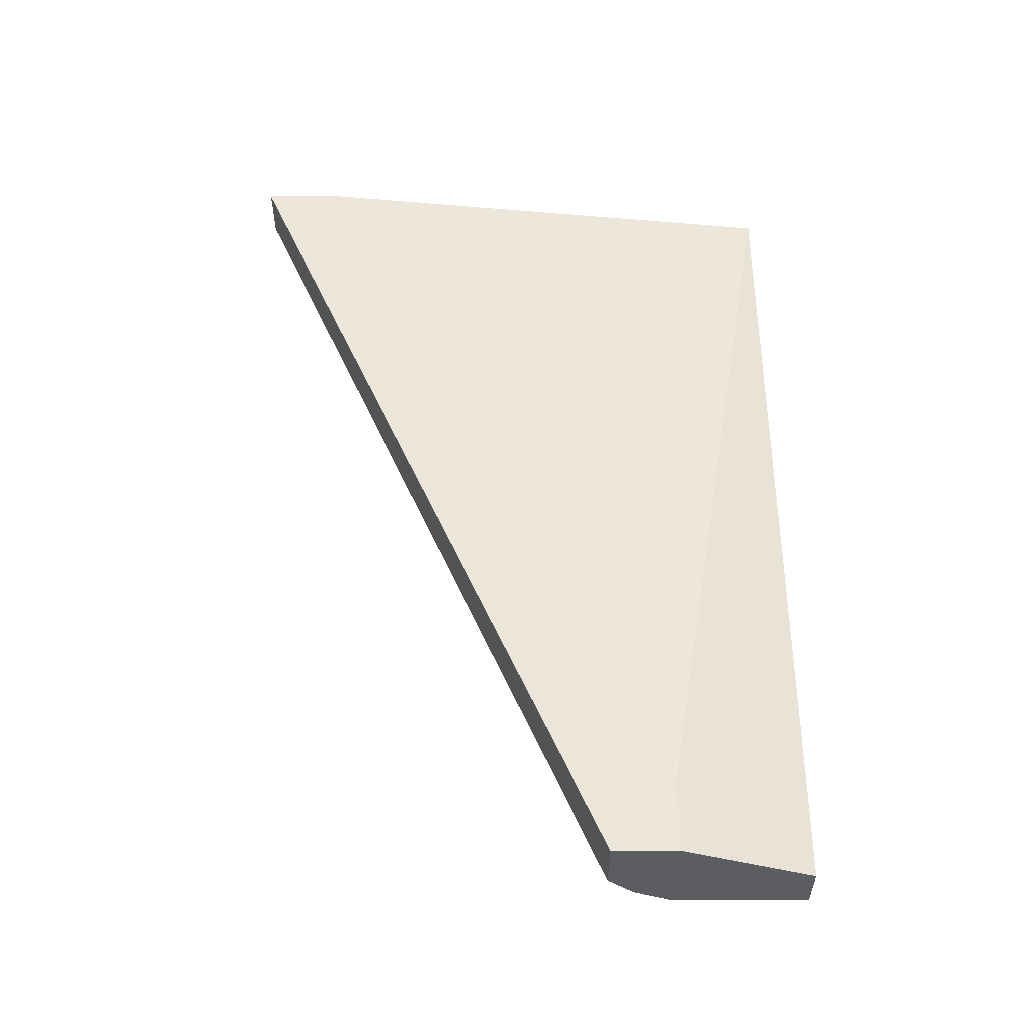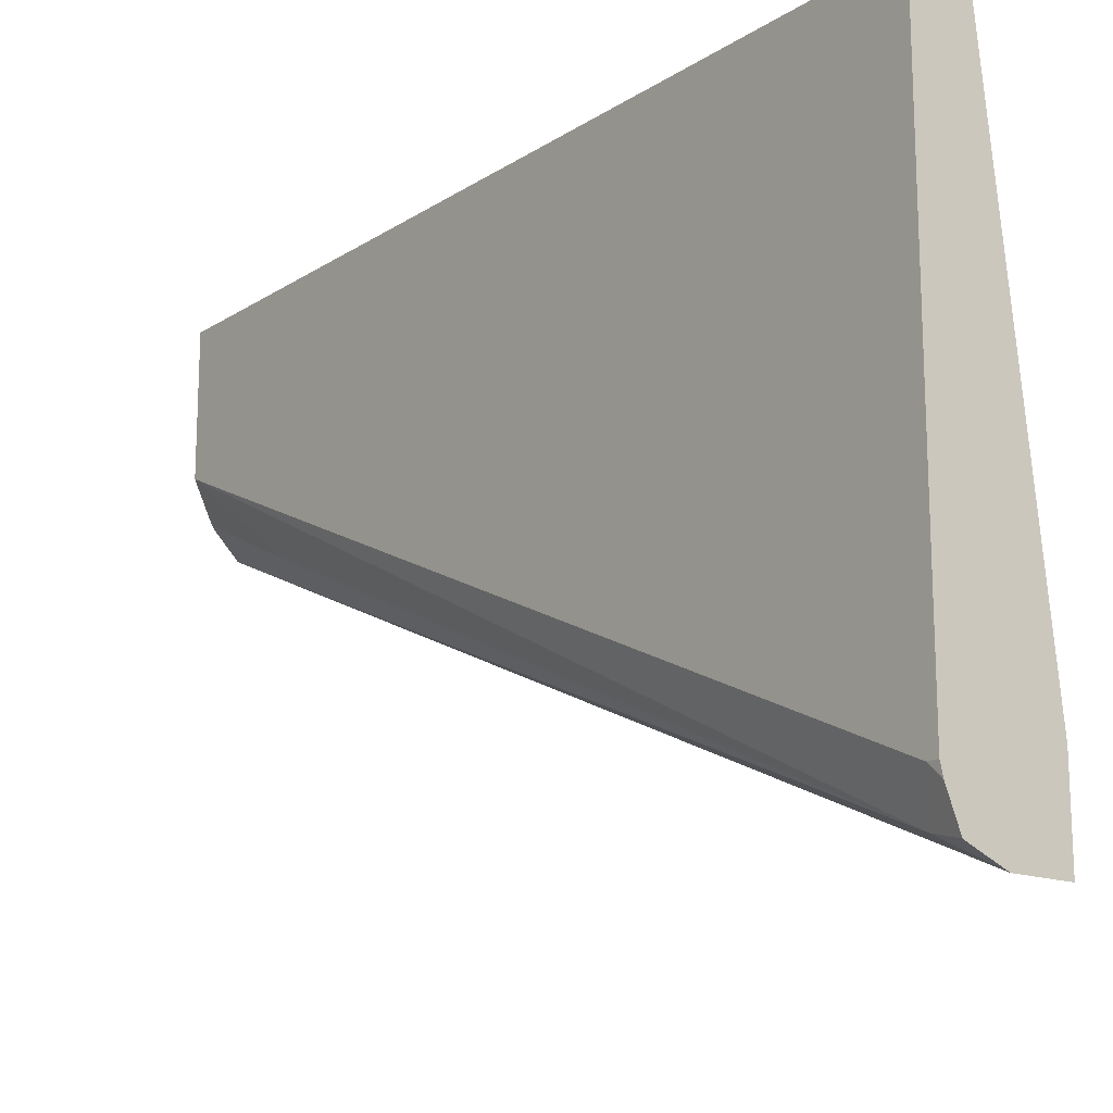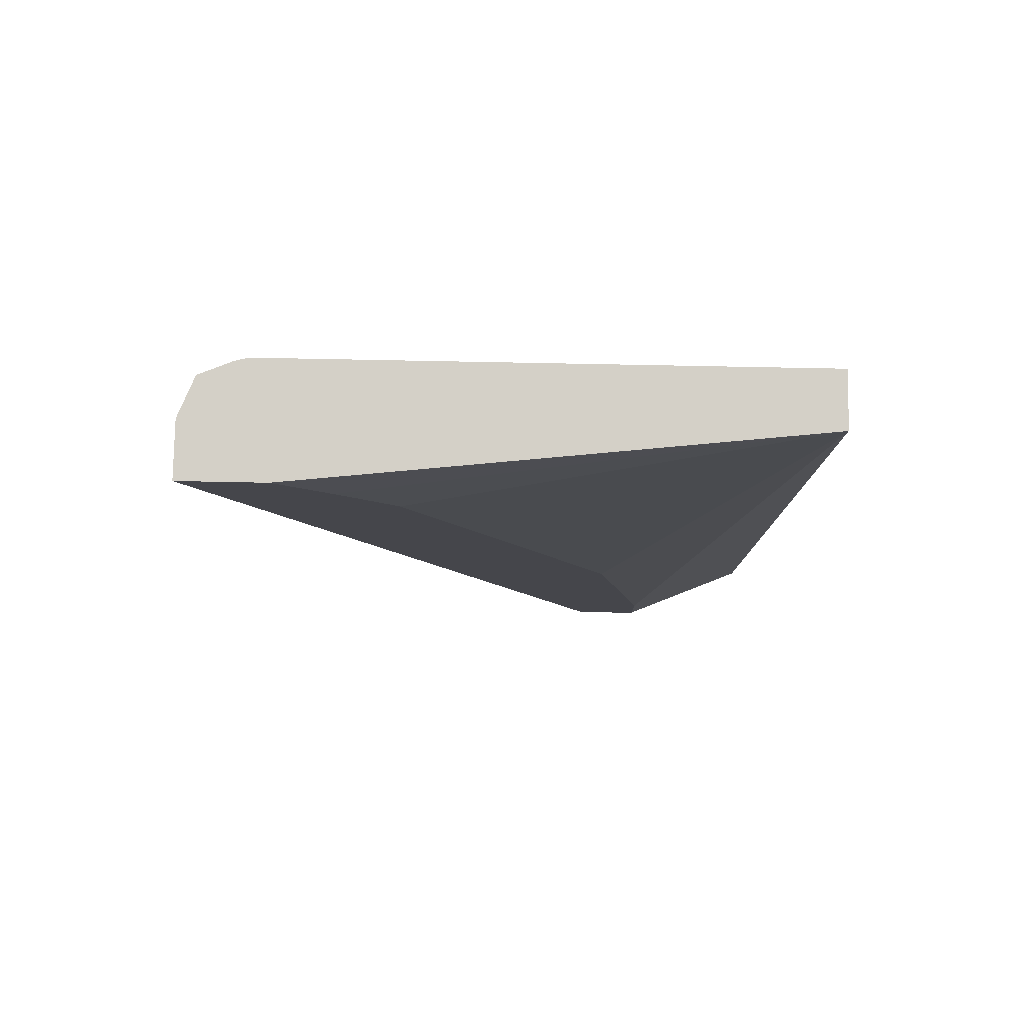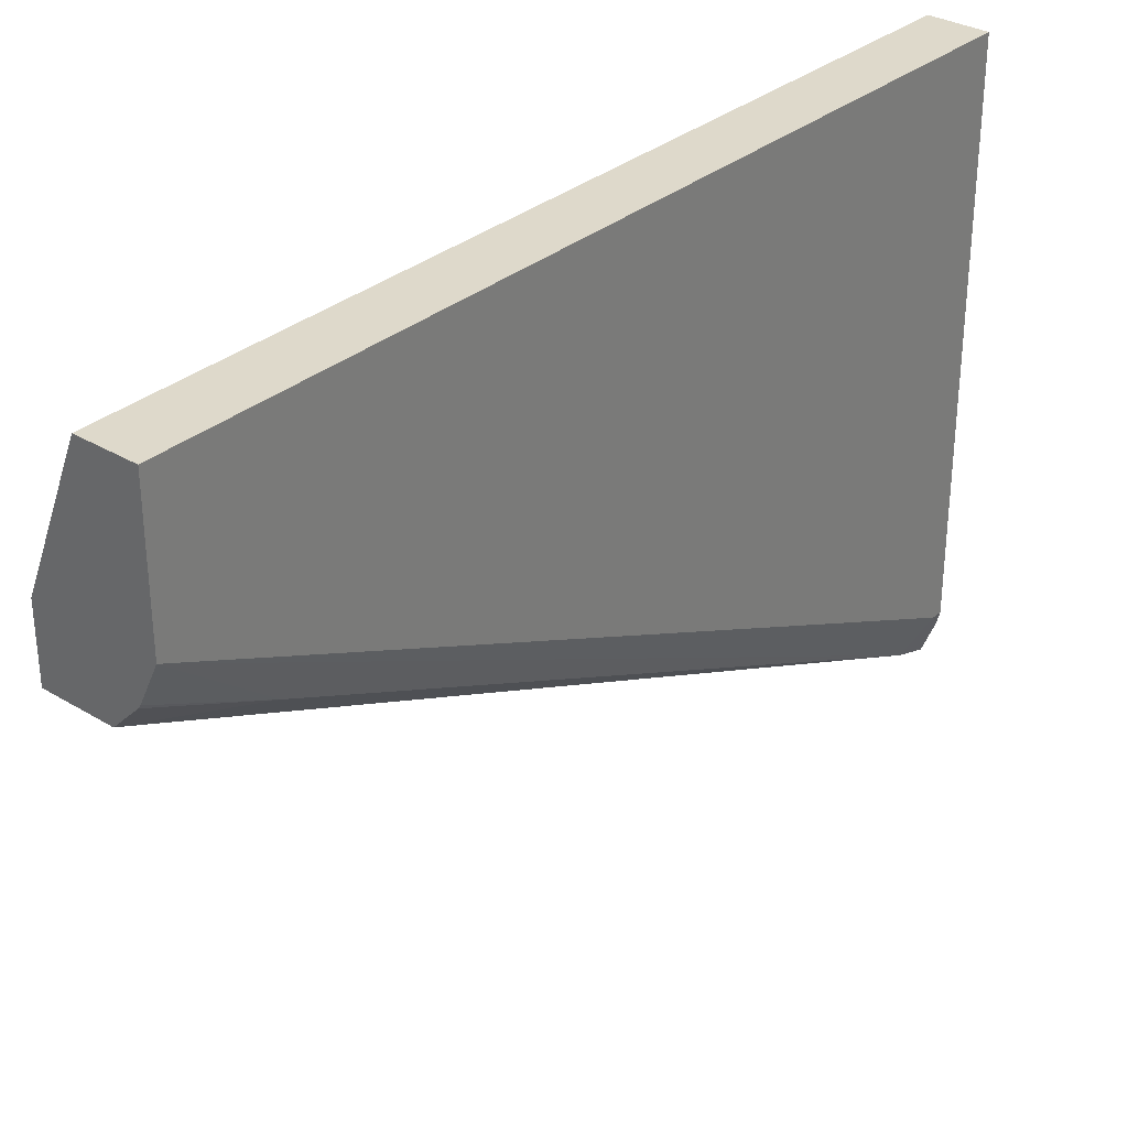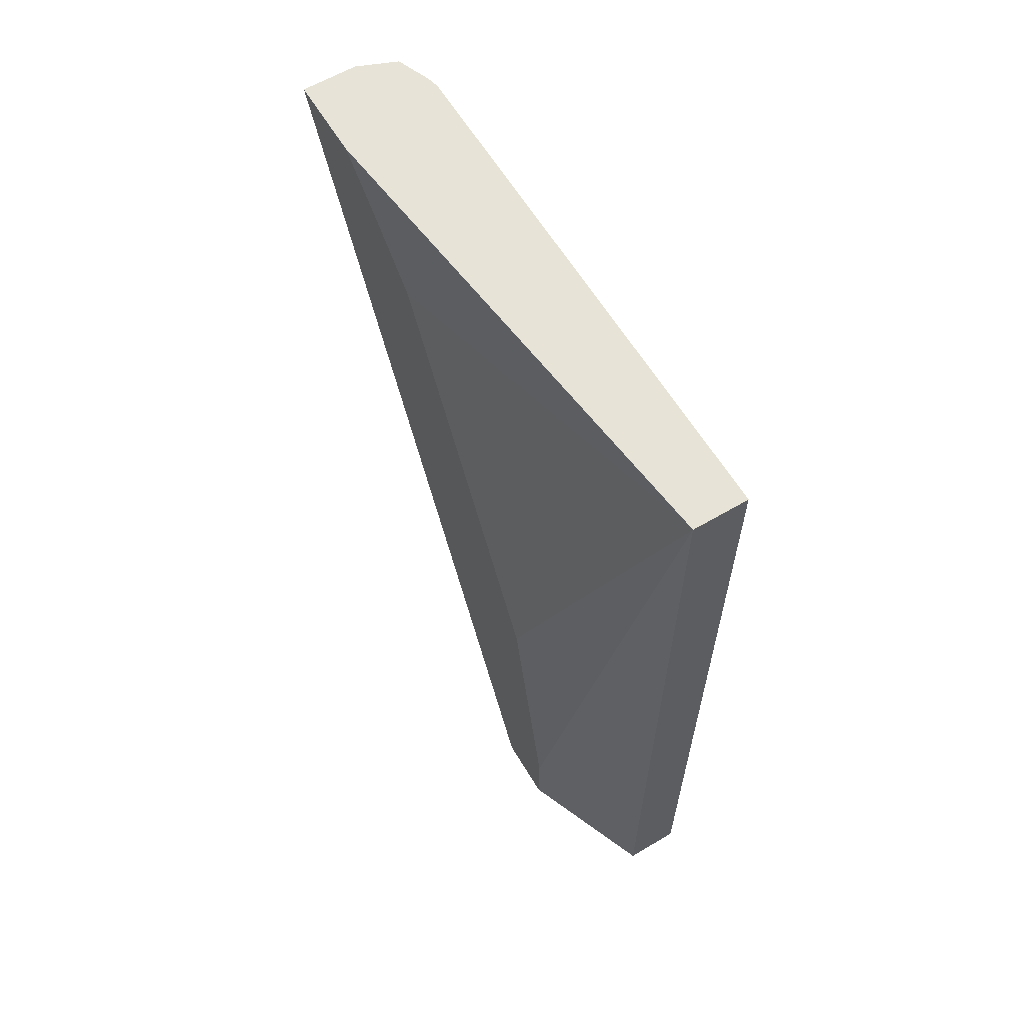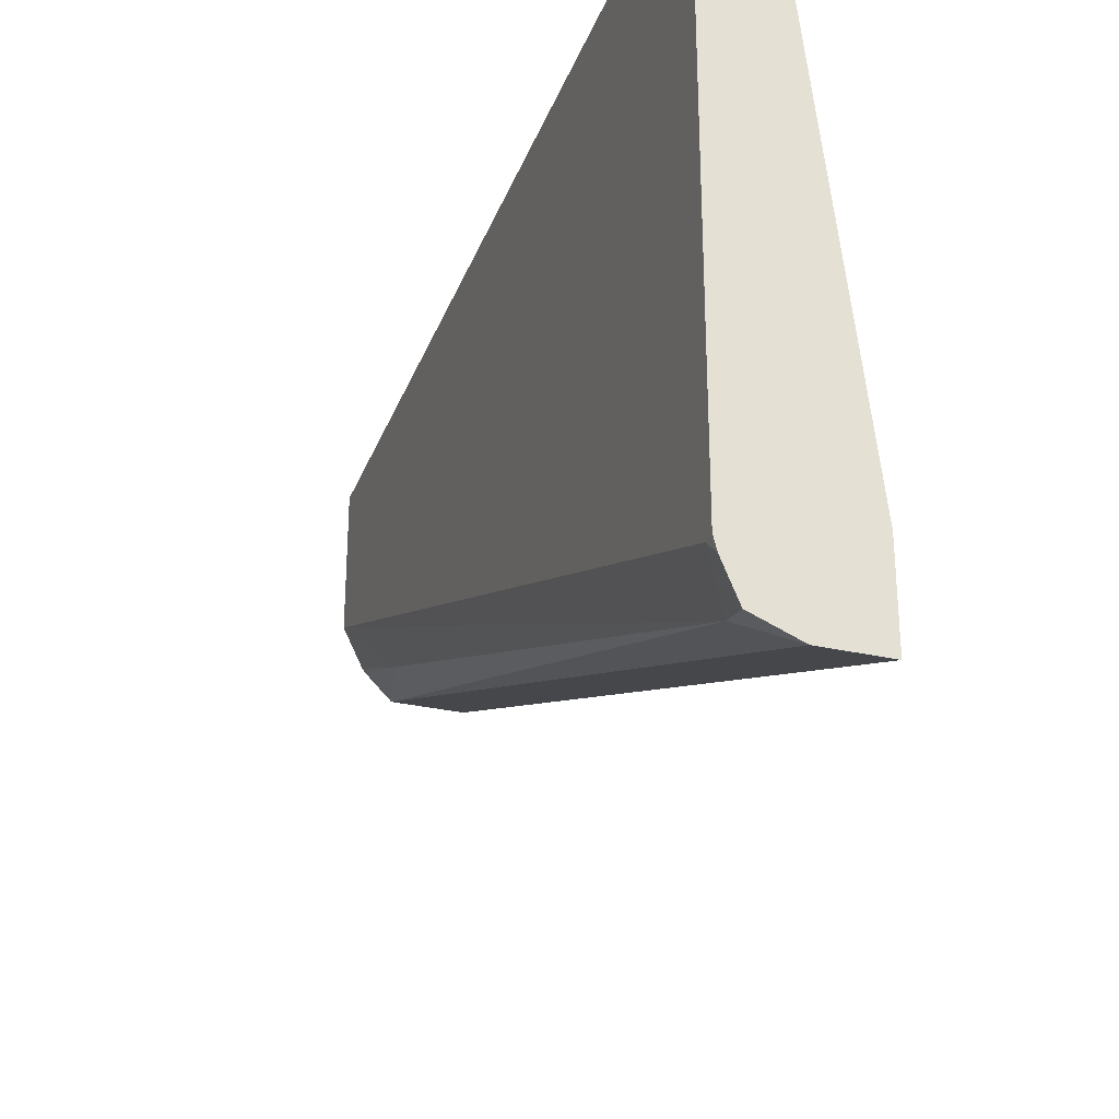
<metadata>
{"format":"obj","ext":"obj","renderer":"f3d","projection":"perspective","resolution":1024,"background":"white","views":[{"elev":-36.0,"azim":90.1,"up":"+Z"},{"elev":-16.2,"azim":-37.9,"up":"+Y"},{"elev":79.9,"azim":91.1,"up":"+Z"},{"elev":31.8,"azim":-139.7,"up":"+Y"},{"elev":61.6,"azim":149.1,"up":"+Z"},{"elev":-30.1,"azim":-18.5,"up":"+Y"}]}
</metadata>
<code>
v -0.1241 -0.2943 -0.00649
v -0.1065 -0.3369 -0.006463
v -0.1065 -0.3372 -0.00649
v -0.1419 -0.2943 -0.00649
v -0.1241 -0.2943 0.2694
v -0.1065 -0.3369 0.01771
v -0.1065 -0.358 -0.00649
v -0.1419 -0.337 -0.00649
v -0.1419 -0.2943 0.2694
v -0.1065 -0.4539 0.2694
v -0.1065 -0.4375 0.2543
v -0.1065 -0.4198 0.2365
v -0.1065 -0.4138 0.2247
v -0.1065 -0.3547 0.1065
v -0.1065 -0.3547 0.1064
v -0.1274 -0.358 -0.00649
v -0.1065 -0.4806 0.2694
v -0.1361 -0.3489 -0.00649
v -0.136 -0.3665 0.02957
v -0.136 -0.4729 0.2601
v -0.1419 -0.4611 0.266
v -0.1419 -0.4611 0.2694
v -0.1354 -0.35 -0.00649
v -0.1241 -0.4806 0.2694
v -0.1366 -0.4755 0.2694
v -0.1409 -0.465 0.2694
f 5 15 6
f 5 14 15
f 5 13 14
f 5 12 13
f 5 17 10
f 5 10 11
f 5 24 17
f 5 25 24
f 7 17 24
f 5 11 12
f 7 24 16
f 20 24 25
f 8 19 20
f 8 20 21
f 16 19 23
f 16 24 20
f 16 20 19
f 18 23 19
f 20 25 21
f 21 25 26
f 21 26 22
f 5 26 25
f 8 18 19
f 5 22 26
f 2 6 15
f 4 22 9
f 5 9 22
f 1 2 3
f 1 3 7
f 1 7 16
f 1 16 23
f 1 23 18
f 1 8 4
f 1 4 9
f 1 9 5
f 1 5 6
f 1 6 2
f 1 18 8
f 2 15 14
f 2 14 13
f 2 13 12
f 2 12 11
f 2 11 10
f 2 10 17
f 2 17 7
f 2 7 3
f 4 8 21
f 4 21 22

</code>
